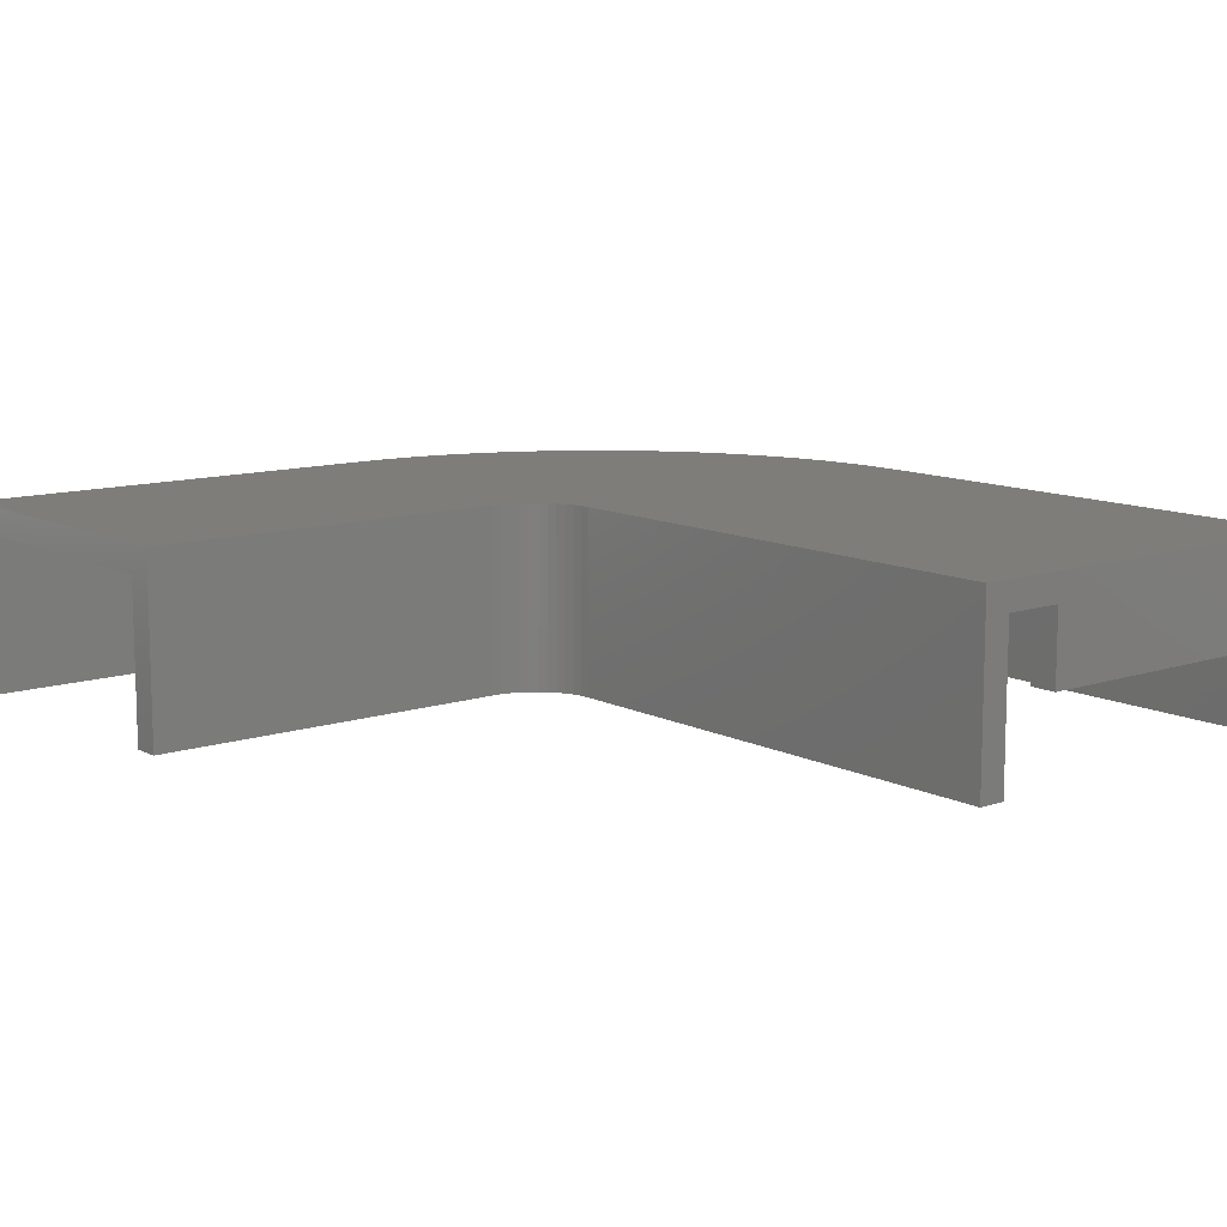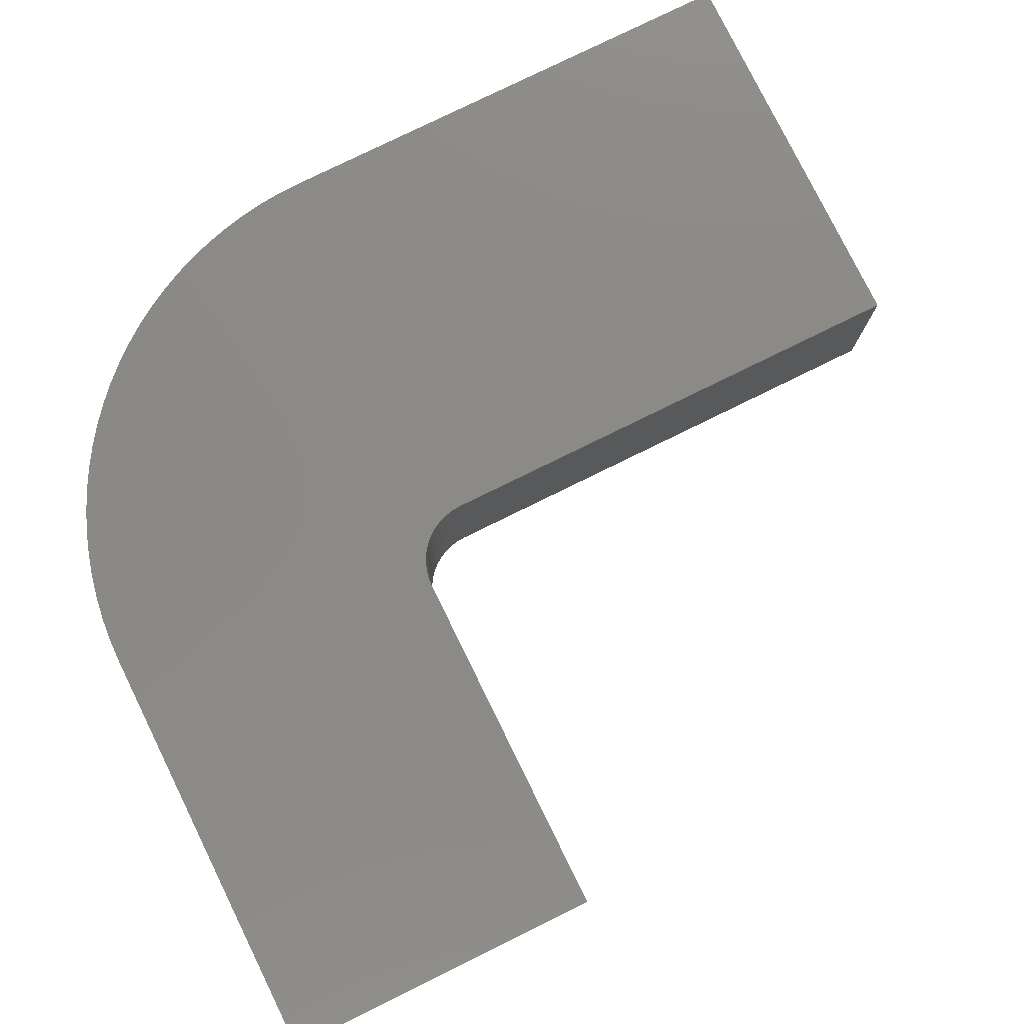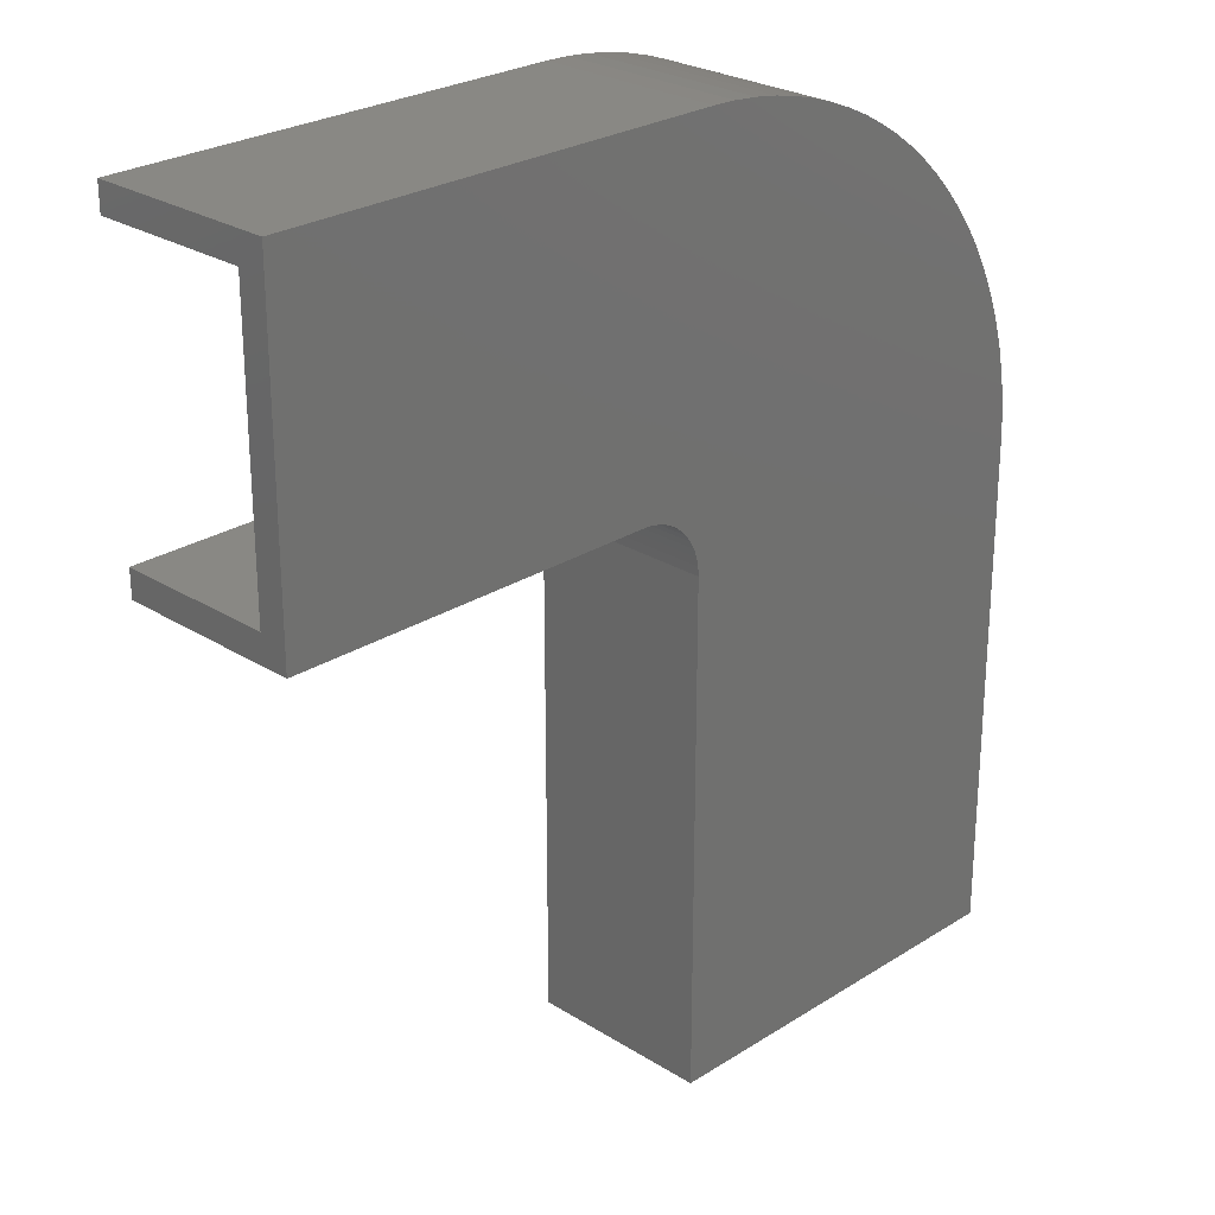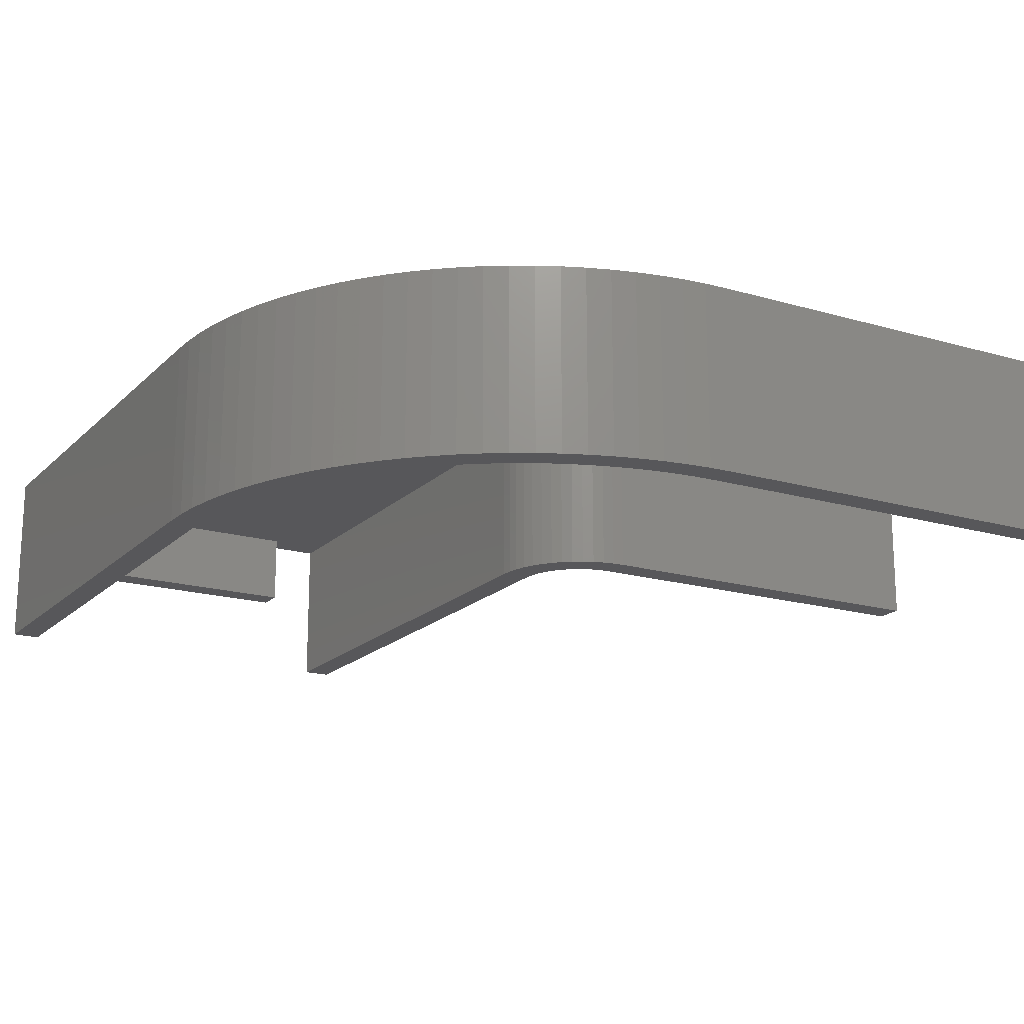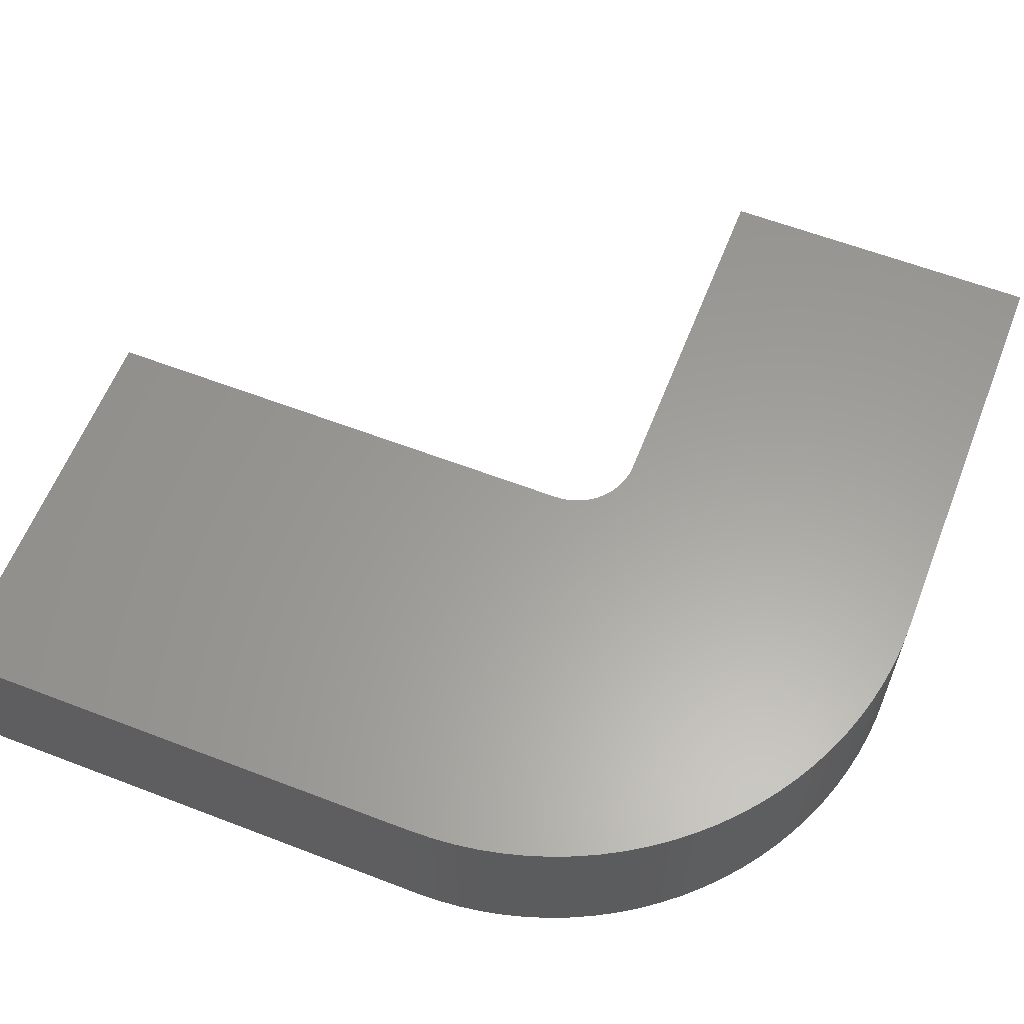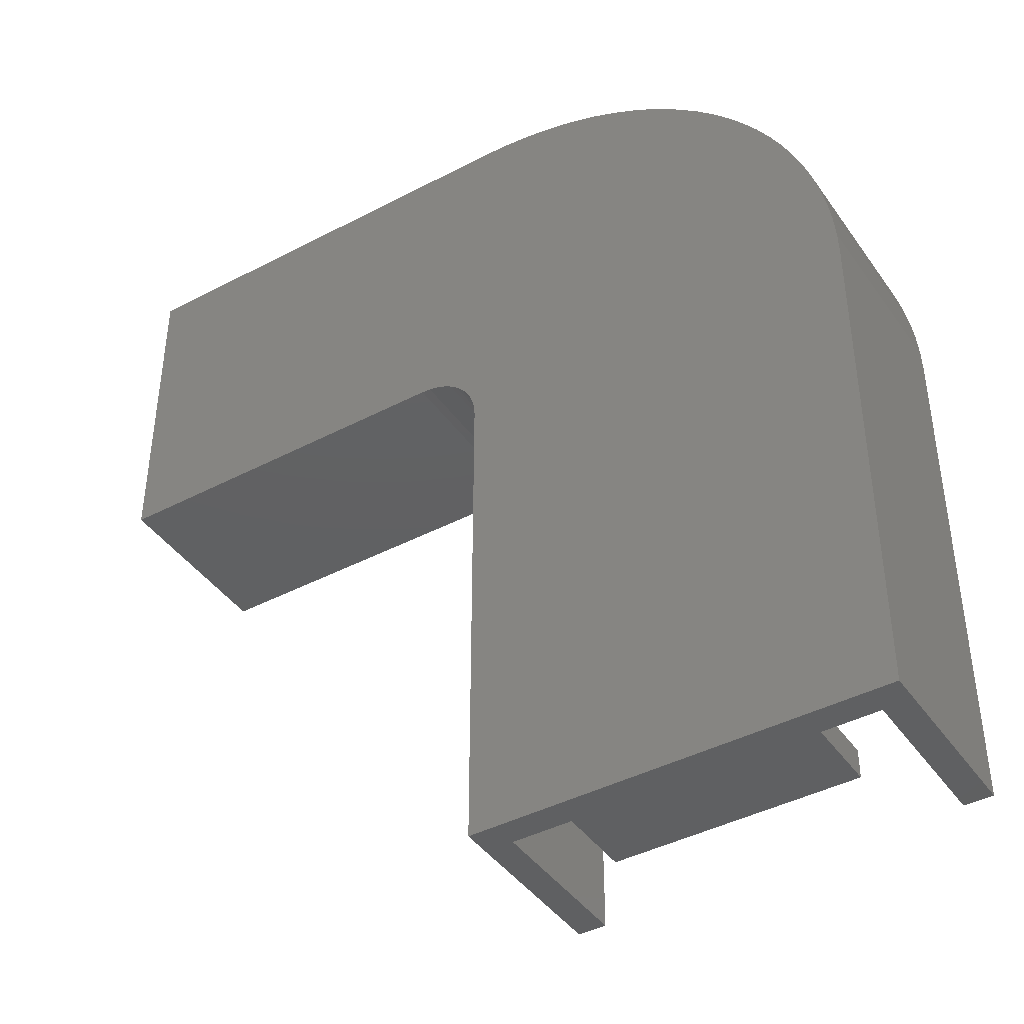
<metadata>
{"format":"stl","ext":"stl","renderer":"f3d","projection":"perspective","resolution":1024,"background":"white","views":[{"elev":11.2,"azim":-39.2,"up":"+Z"},{"elev":78.7,"azim":-116.2,"up":"+Z"},{"elev":26.0,"azim":-45.2,"up":"+Y"},{"elev":-18.0,"azim":150.3,"up":"+Z"},{"elev":60.8,"azim":111.4,"up":"+Z"},{"elev":-42.1,"azim":32.2,"up":"+Y"}]}
</metadata>
<code>
# stl→obj: 182 verts, 360 faces
v 3.553e-15 0 -8.5
v 0 0 0
v -1.5 0 -8.5
v -1.5 0 1.5
v 3.2 8.882e-16 0
v 16 0 0
v 19 0 0
v 20.5 0 1.5
v 16 -3.997e-15 -4
v 3.2 8.882e-16 -4
v 20.5 0 -8.5
v 19 0 -8.5
v 16 1.5 0
v 16 1.5 -4
v 3.2 1.5 0
v 3.2 1.5 -4
v -0.8851 30.34 0
v -1.257 30.82 0
v 18.84 30.01 0
v 18.96 28.76 0
v -0.1453 28.7 0
v -0.3249 29.27 0
v -25 32.5 0
v -25 47.5 0
v -1 47.5 0
v 0.2558 47.46 0
v 1.507 47.34 0
v 2.748 47.15 0
v 3.974 46.87 0
v 5.18 46.52 0
v 6.362 46.1 0
v 7.516 45.6 0
v 8.635 45.03 0
v 9.717 44.39 0
v 10.76 43.68 0
v 11.75 42.91 0
v 12.69 42.08 0
v 13.58 41.19 0
v 14.41 40.25 0
v 15.18 39.26 0
v 15.89 38.22 0
v 16.53 37.14 0
v 17.1 36.02 0
v 17.6 34.86 0
v 18.02 33.68 0
v -5 32.5 0
v 18.65 31.25 0
v -1.684 31.24 0
v -2.16 31.61 0
v -2.676 31.93 0
v -3.227 32.18 0
v -3.803 32.35 0
v -4.397 32.46 0
v 18.37 32.47 0
v 19 27.5 0
v 7.105e-15 27.5 0
v -0.5727 29.82 0
v -0.03646 28.1 0
v -1.5 27.5 1.5
v -1.5 27.5 -8.5
v -5 31 1.5
v -25 31 1.5
v -5 31 -8.5
v -25 31 -8.5
v -1 49 -8.5
v -25 49 -8.5
v -1 49 1.5
v -25 49 1.5
v 20.5 27.5 -8.5
v 20.5 27.5 1.5
v 20.46 28.8 1.5
v -2.355 29.79 1.5
v -2.056 29.39 1.5
v -1.816 28.95 1.5
v -1.642 28.49 1.5
v -1.536 28 1.5
v 20.15 31.38 1.5
v 19.88 32.65 1.5
v 19.53 33.9 1.5
v 19.1 35.12 1.5
v 18.61 36.32 1.5
v 18.04 37.49 1.5
v 17.4 38.62 1.5
v 16.69 39.71 1.5
v 15.92 40.76 1.5
v 15.09 41.76 1.5
v 14.2 42.7 1.5
v 13.26 43.59 1.5
v 12.26 44.42 1.5
v 11.21 45.19 1.5
v 10.12 45.9 1.5
v 8.992 46.54 1.5
v 7.824 47.11 1.5
v 6.624 47.6 1.5
v 5.396 48.03 1.5
v 4.145 48.38 1.5
v 2.875 48.65 1.5
v 1.592 48.84 1.5
v 0.2981 48.96 1.5
v 20.34 30.09 1.5
v -4.502 30.96 1.5
v -4.014 30.86 1.5
v -3.546 30.68 1.5
v -3.108 30.44 1.5
v -2.708 30.15 1.5
v -25 32.5 -8.5
v -25 47.5 -8.5
v 19 27.5 -8.5
v -1 47.5 -8.5
v 12.69 42.08 -8.5
v 11.75 42.91 -8.5
v 10.76 43.68 -8.5
v 9.717 44.39 -8.5
v 8.635 45.03 -8.5
v 7.516 45.6 -8.5
v 6.362 46.1 -8.5
v 5.18 46.52 -8.5
v 3.974 46.87 -8.5
v 2.748 47.15 -8.5
v 1.507 47.34 -8.5
v 0.2558 47.46 -8.5
v 13.58 41.19 -8.5
v 14.41 40.25 -8.5
v 15.18 39.26 -8.5
v 15.89 38.22 -8.5
v 16.53 37.14 -8.5
v 17.1 36.02 -8.5
v 17.6 34.86 -8.5
v 18.02 33.68 -8.5
v 18.37 32.47 -8.5
v 18.65 31.25 -8.5
v 18.84 30.01 -8.5
v 18.96 28.76 -8.5
v 19.1 35.12 -8.5
v 18.61 36.32 -8.5
v 19.53 33.9 -8.5
v 19.88 32.65 -8.5
v 20.15 31.38 -8.5
v 20.34 30.09 -8.5
v 20.46 28.8 -8.5
v 0.2981 48.96 -8.5
v 1.592 48.84 -8.5
v 2.875 48.65 -8.5
v 4.145 48.38 -8.5
v 5.396 48.03 -8.5
v 6.624 47.6 -8.5
v 7.824 47.11 -8.5
v 8.992 46.54 -8.5
v 10.12 45.9 -8.5
v 11.21 45.19 -8.5
v 12.26 44.42 -8.5
v 13.26 43.59 -8.5
v 14.2 42.7 -8.5
v 15.09 41.76 -8.5
v 15.92 40.76 -8.5
v 16.69 39.71 -8.5
v 17.4 38.62 -8.5
v 18.04 37.49 -8.5
v -5 32.5 -8.5
v 0 27.5 -8.5
v -4.397 32.46 -8.5
v -3.803 32.35 -8.5
v -3.227 32.18 -8.5
v -2.676 31.93 -8.5
v -2.16 31.61 -8.5
v -1.684 31.24 -8.5
v -1.257 30.82 -8.5
v -0.8851 30.34 -8.5
v -0.5727 29.82 -8.5
v -0.3249 29.27 -8.5
v -0.1453 28.7 -8.5
v -0.03646 28.1 -8.5
v -4.502 30.96 -8.5
v -4.014 30.86 -8.5
v -3.546 30.68 -8.5
v -3.108 30.44 -8.5
v -2.708 30.15 -8.5
v -2.355 29.79 -8.5
v -2.056 29.39 -8.5
v -1.816 28.95 -8.5
v -1.642 28.49 -8.5
v -1.536 28 -8.5
f 1 2 3
f 4 3 2
f 4 2 5
f 4 5 6
f 4 6 7
f 4 7 8
f 6 5 9
f 9 5 10
f 8 7 11
f 11 7 12
f 13 6 14
f 14 6 9
f 5 15 10
f 10 15 16
f 17 18 19
f 20 21 22
f 23 24 25
f 23 25 26
f 23 26 27
f 23 27 28
f 23 28 29
f 23 29 30
f 23 30 31
f 23 31 32
f 23 32 33
f 23 33 34
f 23 34 35
f 23 35 36
f 23 36 37
f 23 37 38
f 23 38 39
f 23 39 40
f 23 40 41
f 23 41 42
f 23 42 43
f 23 43 44
f 23 44 45
f 23 45 46
f 47 19 18
f 47 18 48
f 47 48 49
f 47 49 50
f 47 50 51
f 47 51 52
f 47 52 53
f 47 53 54
f 13 7 6
f 7 13 55
f 55 13 15
f 55 15 56
f 56 15 5
f 56 5 2
f 53 46 54
f 54 46 45
f 17 19 57
f 57 19 20
f 57 20 22
f 56 58 55
f 55 58 21
f 55 21 20
f 14 16 13
f 13 16 15
f 16 14 10
f 10 14 9
f 4 59 3
f 3 59 60
f 61 62 63
f 63 62 64
f 65 66 67
f 67 66 68
f 11 69 8
f 8 69 70
f 71 72 73
f 71 73 74
f 70 71 74
f 70 74 75
f 70 75 76
f 70 76 59
f 70 59 4
f 70 4 8
f 62 61 77
f 62 77 78
f 62 78 79
f 62 79 80
f 62 80 81
f 62 81 82
f 62 82 83
f 62 83 84
f 62 84 85
f 62 85 86
f 62 86 87
f 62 87 88
f 62 88 89
f 62 89 90
f 62 90 91
f 62 91 92
f 62 92 93
f 62 93 94
f 62 94 95
f 62 95 96
f 62 96 97
f 62 97 98
f 62 98 99
f 62 99 67
f 62 67 68
f 100 77 61
f 100 61 101
f 100 101 102
f 100 102 103
f 100 103 104
f 100 104 105
f 100 105 72
f 100 72 71
f 62 106 64
f 106 62 23
f 23 62 68
f 23 68 24
f 24 68 66
f 24 66 107
f 55 108 7
f 7 108 12
f 24 107 25
f 25 107 109
f 110 36 111
f 111 36 35
f 111 35 112
f 112 35 34
f 112 34 113
f 113 34 33
f 113 33 114
f 114 33 32
f 114 32 115
f 115 32 31
f 115 31 116
f 116 31 30
f 116 30 117
f 117 30 29
f 117 29 118
f 118 29 28
f 118 28 119
f 119 28 27
f 119 27 120
f 120 27 26
f 120 26 121
f 121 26 25
f 121 25 109
f 36 110 37
f 37 110 122
f 37 122 38
f 38 122 123
f 38 123 39
f 39 123 124
f 39 124 40
f 40 124 125
f 40 125 41
f 41 125 126
f 41 126 42
f 42 126 127
f 42 127 43
f 43 127 128
f 43 128 44
f 44 128 129
f 44 129 45
f 45 129 130
f 45 130 54
f 54 130 131
f 54 131 47
f 47 131 132
f 47 132 19
f 19 132 133
f 19 133 20
f 20 133 108
f 20 108 55
f 134 11 12
f 134 12 108
f 134 108 133
f 134 133 132
f 134 132 131
f 134 131 135
f 11 134 136
f 11 136 137
f 11 137 138
f 11 138 139
f 11 139 140
f 11 140 69
f 107 66 109
f 109 66 65
f 109 65 121
f 121 65 141
f 121 141 120
f 120 141 142
f 120 142 119
f 119 142 143
f 119 143 118
f 118 143 144
f 118 144 117
f 117 144 145
f 117 145 116
f 116 145 146
f 116 146 115
f 115 146 147
f 115 147 114
f 114 147 148
f 114 148 113
f 113 148 149
f 113 149 112
f 112 149 150
f 112 150 111
f 111 150 151
f 111 151 110
f 110 151 122
f 122 151 152
f 122 152 123
f 123 152 153
f 123 153 124
f 124 153 154
f 124 154 125
f 125 154 155
f 125 155 126
f 126 155 156
f 126 156 127
f 127 156 157
f 127 157 128
f 128 157 129
f 129 157 158
f 129 158 130
f 130 158 135
f 130 135 131
f 65 67 141
f 141 67 99
f 141 99 142
f 142 99 98
f 142 98 143
f 143 98 97
f 143 97 144
f 144 97 96
f 144 96 145
f 145 96 95
f 145 95 146
f 146 95 94
f 146 94 147
f 147 94 93
f 147 93 148
f 148 93 92
f 148 92 149
f 149 92 91
f 149 91 150
f 150 91 90
f 150 90 151
f 151 90 89
f 151 89 152
f 152 89 88
f 152 88 153
f 153 88 87
f 153 87 154
f 154 87 86
f 154 86 155
f 155 86 85
f 155 85 156
f 156 85 84
f 156 84 157
f 157 84 83
f 157 83 158
f 158 83 82
f 158 82 135
f 135 82 81
f 135 81 134
f 134 81 80
f 134 80 136
f 136 80 79
f 136 79 137
f 137 79 78
f 137 78 138
f 138 78 77
f 138 77 139
f 139 77 100
f 139 100 140
f 140 100 71
f 140 71 69
f 69 71 70
f 46 159 23
f 23 159 106
f 2 1 56
f 56 1 160
f 159 46 161
f 161 46 53
f 161 53 162
f 162 53 52
f 162 52 163
f 163 52 51
f 163 51 164
f 164 51 50
f 164 50 165
f 165 50 49
f 165 49 166
f 166 49 48
f 166 48 167
f 167 48 18
f 167 18 168
f 168 18 17
f 168 17 169
f 169 17 57
f 169 57 170
f 170 57 22
f 170 22 171
f 171 22 21
f 171 21 172
f 172 21 58
f 172 58 160
f 160 58 56
f 64 106 159
f 64 159 161
f 64 161 162
f 64 162 163
f 64 163 164
f 64 164 165
f 64 165 166
f 64 166 63
f 63 166 173
f 173 166 167
f 173 167 174
f 174 167 175
f 175 167 168
f 175 168 176
f 176 168 177
f 177 168 169
f 177 169 178
f 178 169 179
f 179 169 170
f 179 170 180
f 180 170 171
f 180 171 181
f 181 171 182
f 182 171 172
f 182 172 60
f 60 172 160
f 60 160 3
f 3 160 1
f 177 104 176
f 176 104 103
f 176 103 175
f 175 103 102
f 175 102 174
f 174 102 101
f 174 101 173
f 173 101 61
f 173 61 63
f 104 177 105
f 105 177 178
f 105 178 72
f 72 178 179
f 72 179 73
f 73 179 180
f 73 180 74
f 74 180 181
f 74 181 75
f 75 181 182
f 75 182 76
f 76 182 60
f 76 60 59

</code>
